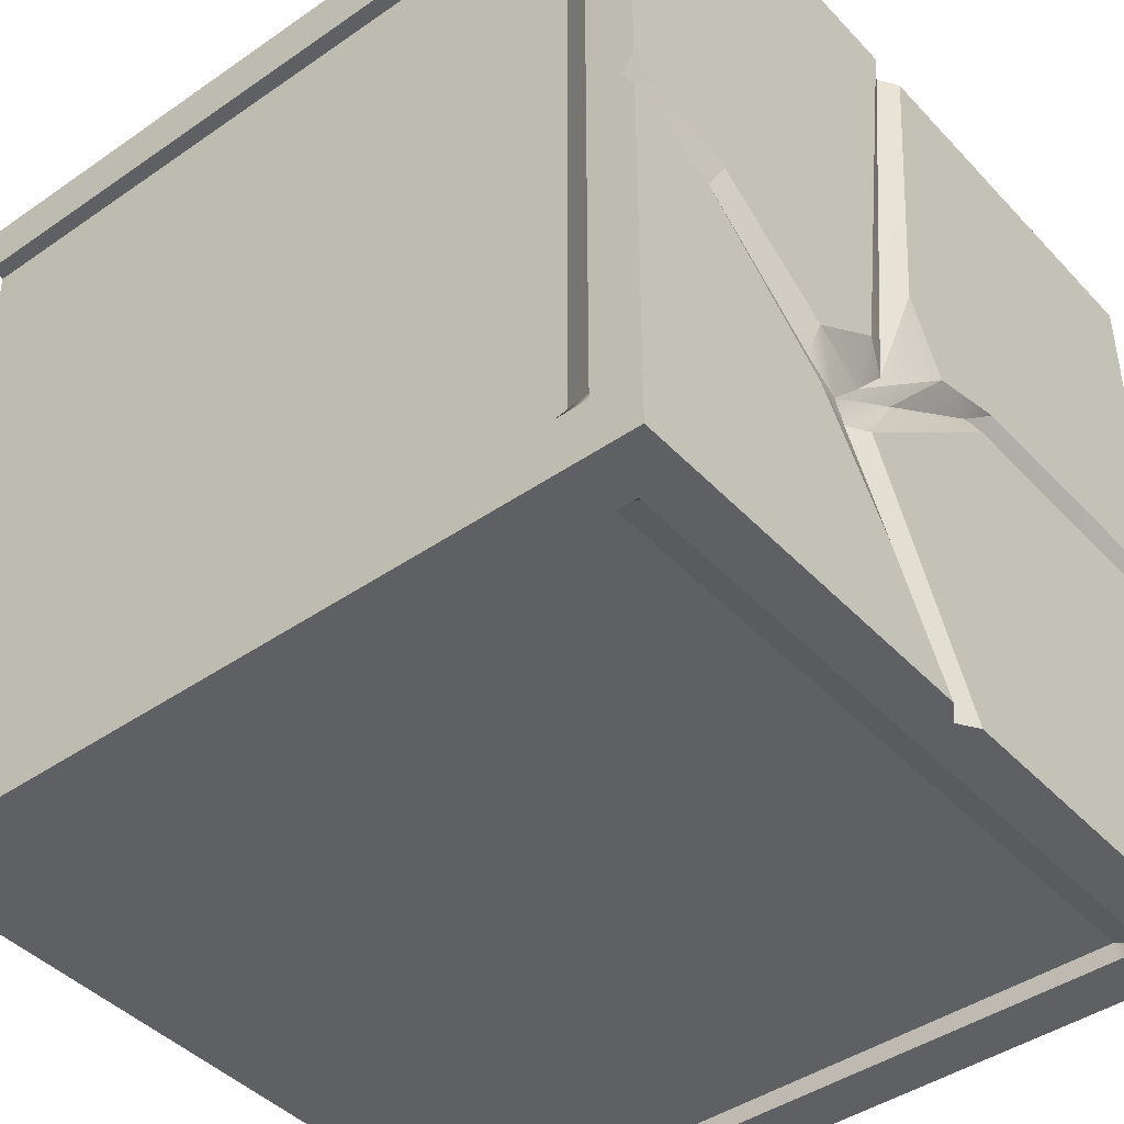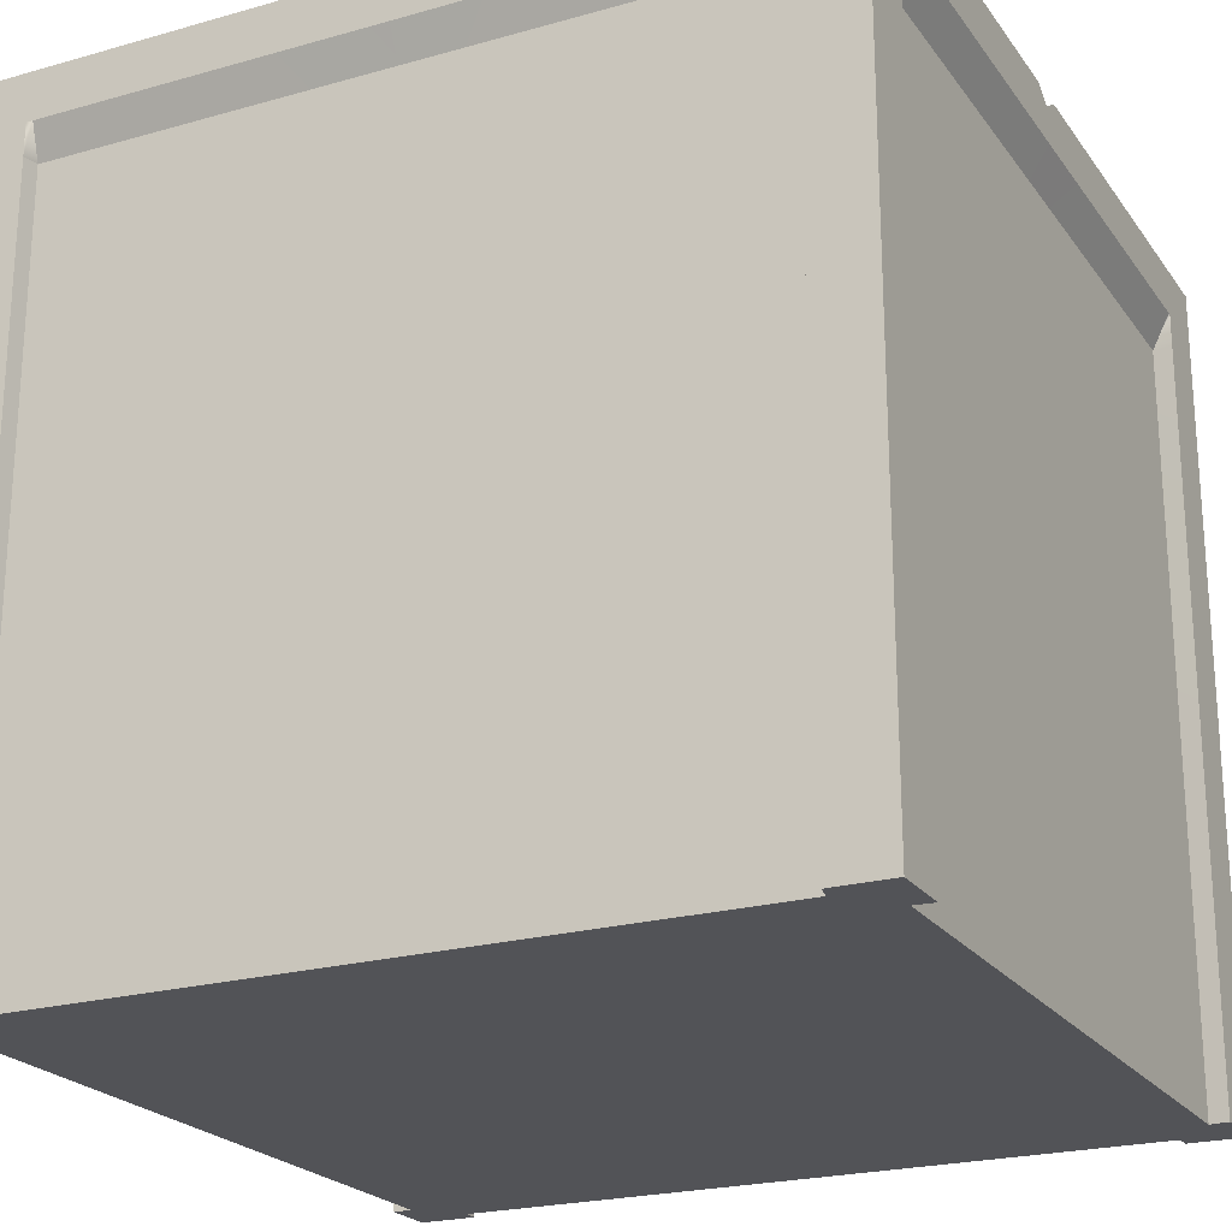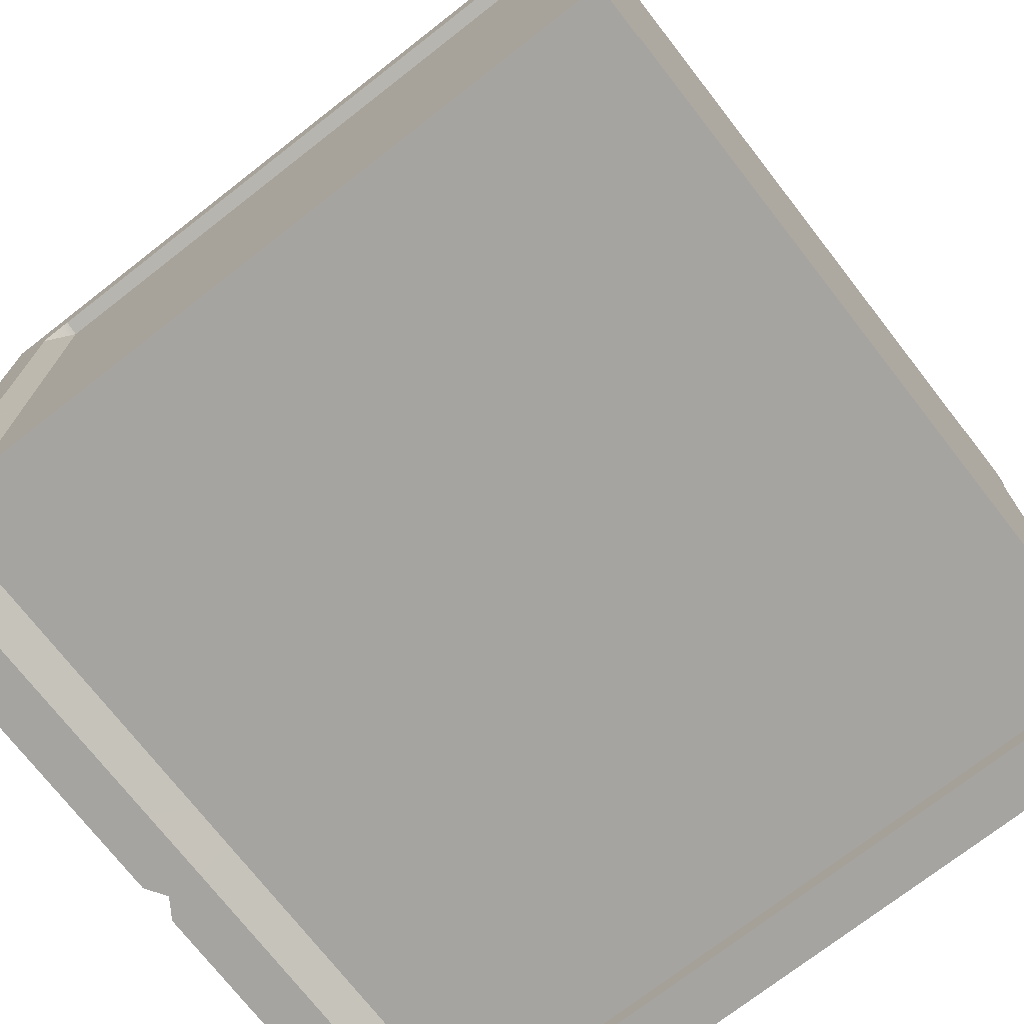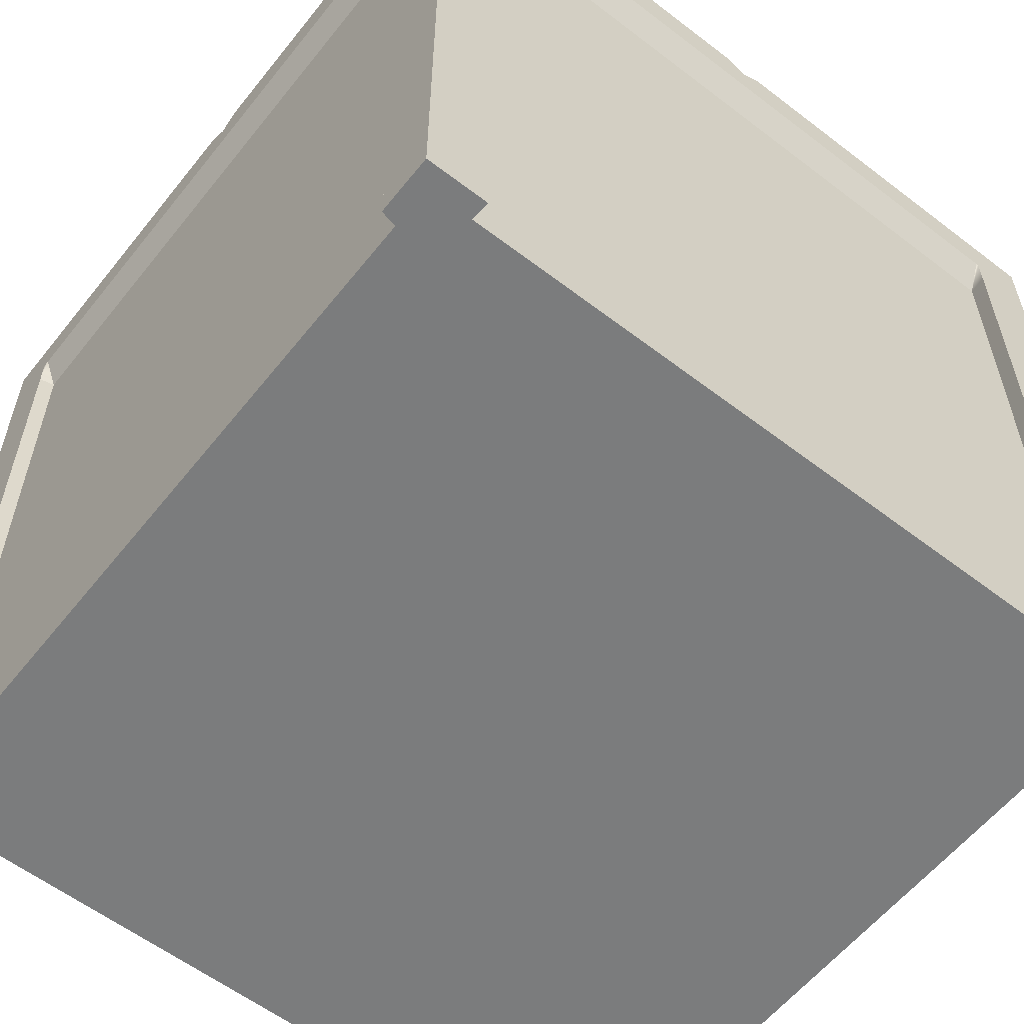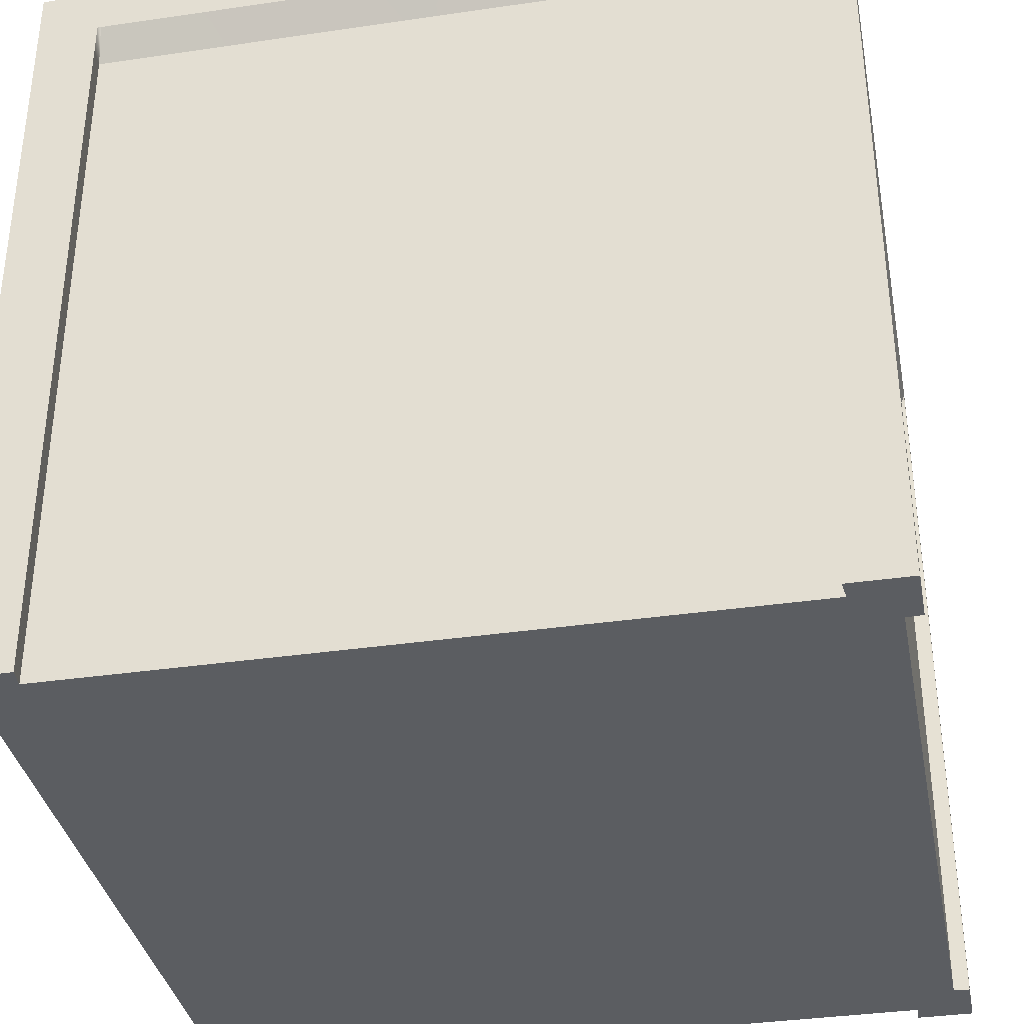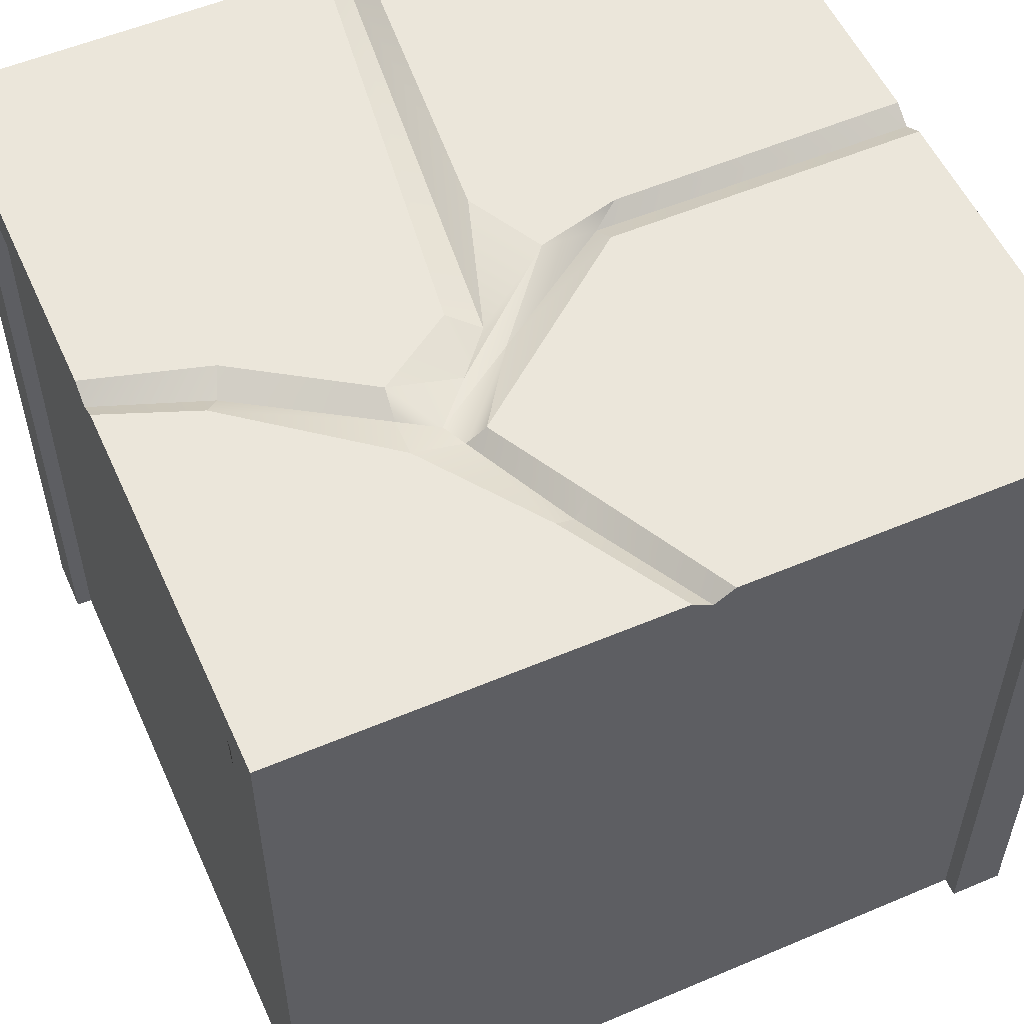
<metadata>
{"format":"obj","ext":"obj","renderer":"f3d","projection":"perspective","resolution":1024,"background":"white","views":[{"elev":-43.3,"azim":129.3,"up":"+Z"},{"elev":-22.4,"azim":-63.9,"up":"+Y"},{"elev":-73.4,"azim":-52.1,"up":"+Z"},{"elev":-58.7,"azim":-38.3,"up":"+Y"},{"elev":-35.9,"azim":10.9,"up":"+Y"},{"elev":54.8,"azim":155.9,"up":"+Y"}]}
</metadata>
<code>
g default
v -2.5 -2.5 2.5
v 2.5 -2.5 2.5
v -2.5 2.5 2.5
v 2.5 2.5 2.5
v -2.5 2.5 -2.5
v 2.5 2.5 -2.5
v -2.5 -2.5 -2.5
v 2.5 -2.5 -2.5
v 0 -2.5 2.383
v 0 -2.5 -2.383
v 0 2.418 -2.5
v 0 2.418 2.5
v -2.5 2.418 0
v 2.5 2.418 0
v 2.402 -2.5 0
v 0 -2.5 0
v -2.402 -2.5 0
v -2.131 -2.5 2.383
v -2.146 -2.5 0
v -2.16 -2.5 -2.383
v -0.125 2.5 -2.5
v -0.1249 2.5 2.5
v 2.132 -2.5 2.383
v 2.146 -2.5 0
v 2.16 -2.5 -2.383
v 0.125 2.5 -2.5
v 0.1247 2.5 2.5
v -2.5 2.5 0.125
v 2.5 2.5 0.125
v 2.402 -2.5 2.145
v 2.146 -2.5 2.115
v 0 -2.5 2.115
v -2.146 -2.5 2.115
v -2.402 -2.5 2.122
v -2.402 -2.5 -2.122
v -2.146 -2.5 -2.115
v 0 -2.5 -2.115
v 2.146 -2.5 -2.115
v 2.402 -2.5 -2.145
v 2.5 2.5 -0.125
v -2.5 2.5 -0.125
v 0.4191 2.418 -1.732
v 0.8071 2.418 -0.9073
v -0.5221 2.418 0.01103
v 0.3374 2.418 -0.3718
v 1.838 2.418 -0.2463
v 1.772 2.5 -0.08456
v 1.007 2.5 -0.5919
v 0.5212 2.5 -0.2615
v 0.07095 2.5 0.4465
v -0.1702 2.5 -0.02485
v -0.6838 2.5 0.114
v -0.5441 2.5 -0.1287
v 0.6177 2.5 -1.055
v 0.3015 2.5 -1.665
v 0.5441 2.5 -1.768
v 1.052 2.5 -1.048
v 1.927 2.5 -0.3493
v 1.312 2.5 -2.5
v 2.158 -2.5 -2.5
v 2.218 -2.5 -2.115
v 2.218 -2.5 0
v 2.218 -2.5 2.115
v 2.121 -2.5 2.5
v -1.312 2.5 2.5
v -2.121 -2.5 2.5
v -2.218 -2.5 2.115
v -2.218 -2.5 0
v -2.218 -2.5 -2.115
v -2.158 -2.5 -2.5
v -1.312 2.5 -2.5
v -2.5 2.5 1.312
v -2.5 -2.5 2.143
v -2.218 -2.5 2.218
v -2.146 -2.5 2.218
v 0 -2.5 2.218
v 2.146 -2.5 2.218
v 2.218 -2.5 2.218
v 2.5 -2.5 2.149
v 2.5 2.5 1.312
v -2.5 2.5 -1.312
v -2.5 -2.5 -2.143
v -2.218 -2.5 -2.218
v -2.146 -2.5 -2.218
v 0 -2.5 -2.218
v 2.146 -2.5 -2.218
v 2.218 -2.5 -2.218
v 2.5 -2.5 -2.149
v 2.5 2.5 -1.312
v -0.8793 2.5 0.8558
v 1.311 2.5 2.5
v 1.621 2.5 0.762
v 1.591 2.5 -1.524
v -0.9894 2.5 -1.503
v 0.7385 2.418 -1.053
v 1.024 2.418 -0.7681
v 0.5692 2.418 -0.6453
v 0.2745 2.418 -0.5393
v -2.5 2 2.5
v -2.121 2 2.5
v -2.129 2 2.383
v 0 2.001 2.383
v 2.129 2 2.383
v 2.118 2 2.5
v 2.5 2 2.5
v 2.5 2 2.149
v 2.402 2 2.145
v 2.402 2.001 0
v 2.402 2 -2.145
v 2.5 2 -2.149
v 2.5 2 -2.5
v 2.158 2 -2.5
v 2.16 2 -2.383
v 0 2.001 -2.383
v -2.16 2 -2.383
v -2.158 2 -2.5
v -2.5 2 -2.5
v -2.5 2 -2.143
v -2.402 2 -2.122
v -2.402 2.001 0
v -2.402 2 2.122
v -2.5 2 2.143
v -2.5 2.2 -2.5
v -2.158 2.2 -2.5
v -2.13 2.2 -2.5
v 0 2.198 -2.5
v 2.13 2.2 -2.5
v 2.158 2.2 -2.5
v 2.5 2.2 -2.5
v 2.5 2.2 -2.149
v 2.5 2.2 -2.109
v 2.5 2.198 0
v 2.5 2.2 2.109
v 2.5 2.2 2.149
v 2.5 2.2 2.5
v 2.118 2.2 2.5
v 2.098 2.2 2.5
v 0 2.198 2.5
v -2.098 2.2 2.5
v -2.121 2.2 2.5
v -2.5 2.2 2.5
v -2.5 2.2 2.143
v -2.5 2.2 2.101
v -2.5 2.198 0
v -2.5 2.2 -2.101
v -2.5 2.2 -2.143
v -2.5 1.775 2.5
v -2.121 1.775 2.5
v -2.129 1.775 2.383
v 0 1.78 2.383
v 2.129 1.775 2.383
v 2.118 1.775 2.5
v 2.5 1.775 2.5
v 2.5 1.775 2.149
v 2.402 1.775 2.145
v 2.402 1.78 0
v 2.402 1.775 -2.145
v 2.5 1.775 -2.149
v 2.5 1.775 -2.5
v 2.158 1.775 -2.5
v 2.16 1.775 -2.383
v 0 1.78 -2.383
v -2.16 1.775 -2.383
v -2.158 1.775 -2.5
v -2.5 1.775 -2.5
v -2.5 1.775 -2.143
v -2.402 1.775 -2.122
v -2.402 1.78 0
v -2.402 1.775 2.122
v -2.5 1.775 2.143
g pCube1
f 103 137 102
f 102 137 138
f 127 128 113
f 112 113 128
f 61 62 38
f 38 62 24
f 132 108 131
f 131 108 109
f 144 145 120
f 120 145 119
f 19 36 16
f 16 36 37
f 115 125 114
f 114 125 126
f 132 133 108
f 108 133 107
f 62 63 24
f 24 63 31
f 32 33 16
f 16 33 19
f 144 120 143
f 143 120 121
f 67 68 33
f 33 68 19
f 68 69 19
f 19 69 36
f 125 115 124
f 115 116 124
f 31 32 24
f 24 32 16
f 37 38 16
f 16 38 24
f 113 114 127
f 127 114 126
f 105 106 135
f 135 106 134
f 77 78 23
f 23 78 64
f 9 76 23
f 23 76 77
f 75 76 18
f 18 76 9
f 66 74 18
f 18 74 75
f 141 142 99
f 99 142 122
f 69 83 36
f 36 83 84
f 37 36 85
f 85 36 84
f 85 86 37
f 37 86 38
f 86 87 38
f 38 87 61
f 130 131 110
f 110 131 109
f 146 118 145
f 145 118 119
f 58 93 57
f 57 93 56
f 55 94 54
f 54 94 53
f 90 50 52
f 52 50 51
f 92 47 49
f 49 47 48
f 47 46 48
f 48 46 96
f 101 102 139
f 139 102 138
f 50 45 51
f 51 45 97
f 95 42 54
f 54 42 55
f 57 56 95
f 95 56 42
f 111 112 129
f 129 112 128
f 61 87 39
f 39 87 88
f 62 61 15
f 15 61 39
f 30 63 15
f 15 63 62
f 64 78 2
f 2 78 79
f 99 100 141
f 141 100 140
f 73 74 1
f 1 74 66
f 68 67 17
f 17 67 34
f 35 69 17
f 17 69 68
f 82 83 35
f 35 83 69
f 123 124 117
f 117 124 116
f 142 143 122
f 122 143 121
f 67 74 34
f 34 74 73
f 75 74 33
f 33 74 67
f 76 75 32
f 32 75 33
f 77 76 31
f 31 76 32
f 78 77 63
f 63 77 31
f 79 78 30
f 30 78 63
f 134 106 133
f 133 106 107
f 117 118 123
f 123 118 146
f 70 83 7
f 7 83 82
f 84 83 20
f 20 83 70
f 85 84 10
f 10 84 20
f 25 86 10
f 10 86 85
f 60 87 25
f 25 87 86
f 88 87 8
f 8 87 60
f 129 130 111
f 111 130 110
f 53 94 41
f 41 94 81
f 44 53 13
f 13 53 41
f 44 13 52
f 52 13 28
f 72 90 28
f 28 90 52
f 90 72 65
f 65 72 3
f 50 90 22
f 22 90 65
f 45 50 12
f 12 50 22
f 45 12 49
f 49 12 27
f 91 92 27
f 27 92 49
f 92 91 80
f 80 91 4
f 47 92 29
f 29 92 80
f 46 47 14
f 14 47 29
f 40 58 14
f 14 58 46
f 40 89 58
f 58 89 93
f 89 6 93
f 93 6 59
f 93 59 56
f 56 59 26
f 56 26 42
f 42 26 11
f 42 11 55
f 55 11 21
f 71 94 21
f 21 94 55
f 94 71 81
f 81 71 5
f 43 95 98
f 54 98 95
f 46 58 96
f 96 58 57
f 96 57 43
f 43 57 95
f 48 97 49
f 49 97 45
f 96 43 48
f 48 43 97
f 51 97 98
f 98 97 43
f 44 98 53
f 53 98 54
f 98 44 51
f 51 44 52
f 139 140 101
f 100 101 140
f 135 136 105
f 105 136 104
f 137 103 136
f 136 103 104
f 147 148 99
f 99 148 100
f 148 149 100
f 100 149 101
f 149 150 101
f 101 150 102
f 150 151 102
f 102 151 103
f 104 103 152
f 152 103 151
f 105 104 153
f 153 104 152
f 153 154 105
f 105 154 106
f 107 106 155
f 155 106 154
f 108 107 156
f 156 107 155
f 109 108 157
f 157 108 156
f 110 109 158
f 158 109 157
f 111 110 159
f 159 110 158
f 159 160 111
f 111 160 112
f 160 161 112
f 112 161 113
f 161 162 113
f 113 162 114
f 162 163 114
f 114 163 115
f 163 164 115
f 115 164 116
f 117 116 165
f 165 116 164
f 165 166 117
f 117 166 118
f 119 118 167
f 167 118 166
f 120 119 168
f 168 119 167
f 121 120 169
f 169 120 168
f 122 121 170
f 170 121 169
f 99 122 147
f 147 122 170
f 71 124 5
f 5 124 123
f 124 71 125
f 125 71 21
f 126 125 11
f 125 21 11
f 126 11 127
f 127 11 26
f 128 127 59
f 127 26 59
f 129 128 6
f 6 128 59
f 89 130 6
f 6 130 129
f 130 89 131
f 40 131 89
f 132 131 14
f 14 131 40
f 132 14 133
f 29 133 14
f 134 133 80
f 80 133 29
f 135 134 4
f 4 134 80
f 91 136 4
f 4 136 135
f 136 91 137
f 91 27 137
f 138 137 12
f 137 27 12
f 138 12 139
f 139 12 22
f 140 139 65
f 139 22 65
f 141 140 3
f 3 140 65
f 72 142 3
f 3 142 141
f 142 72 143
f 28 143 72
f 144 143 13
f 13 143 28
f 144 13 145
f 41 145 13
f 146 145 81
f 81 145 41
f 123 146 5
f 5 146 81
f 1 66 147
f 147 66 148
f 18 149 66
f 66 149 148
f 18 9 149
f 149 9 150
f 23 151 9
f 9 151 150
f 152 151 64
f 64 151 23
f 153 152 2
f 2 152 64
f 2 79 153
f 153 79 154
f 155 154 30
f 30 154 79
f 156 155 15
f 15 155 30
f 156 15 157
f 157 15 39
f 158 157 88
f 88 157 39
f 159 158 8
f 8 158 88
f 60 160 8
f 8 160 159
f 25 161 60
f 60 161 160
f 162 161 10
f 10 161 25
f 20 163 10
f 10 163 162
f 70 164 20
f 20 164 163
f 165 164 7
f 7 164 70
f 7 82 165
f 165 82 166
f 167 166 35
f 35 166 82
f 168 167 17
f 17 167 35
f 168 17 169
f 169 17 34
f 170 169 73
f 73 169 34
f 147 170 1
f 1 170 73

</code>
